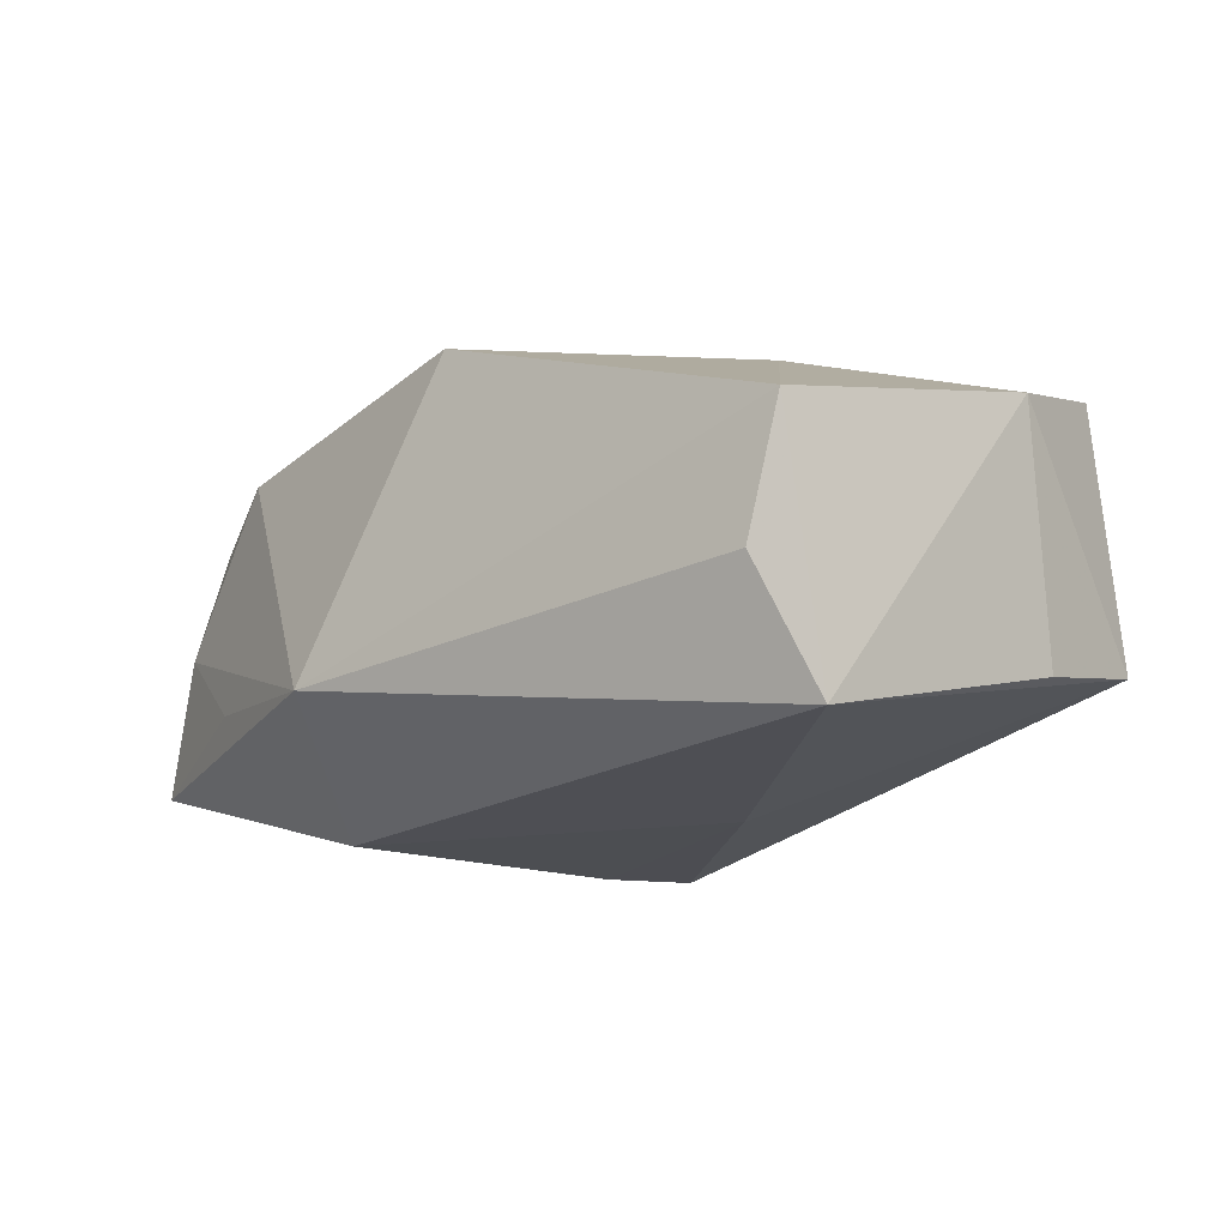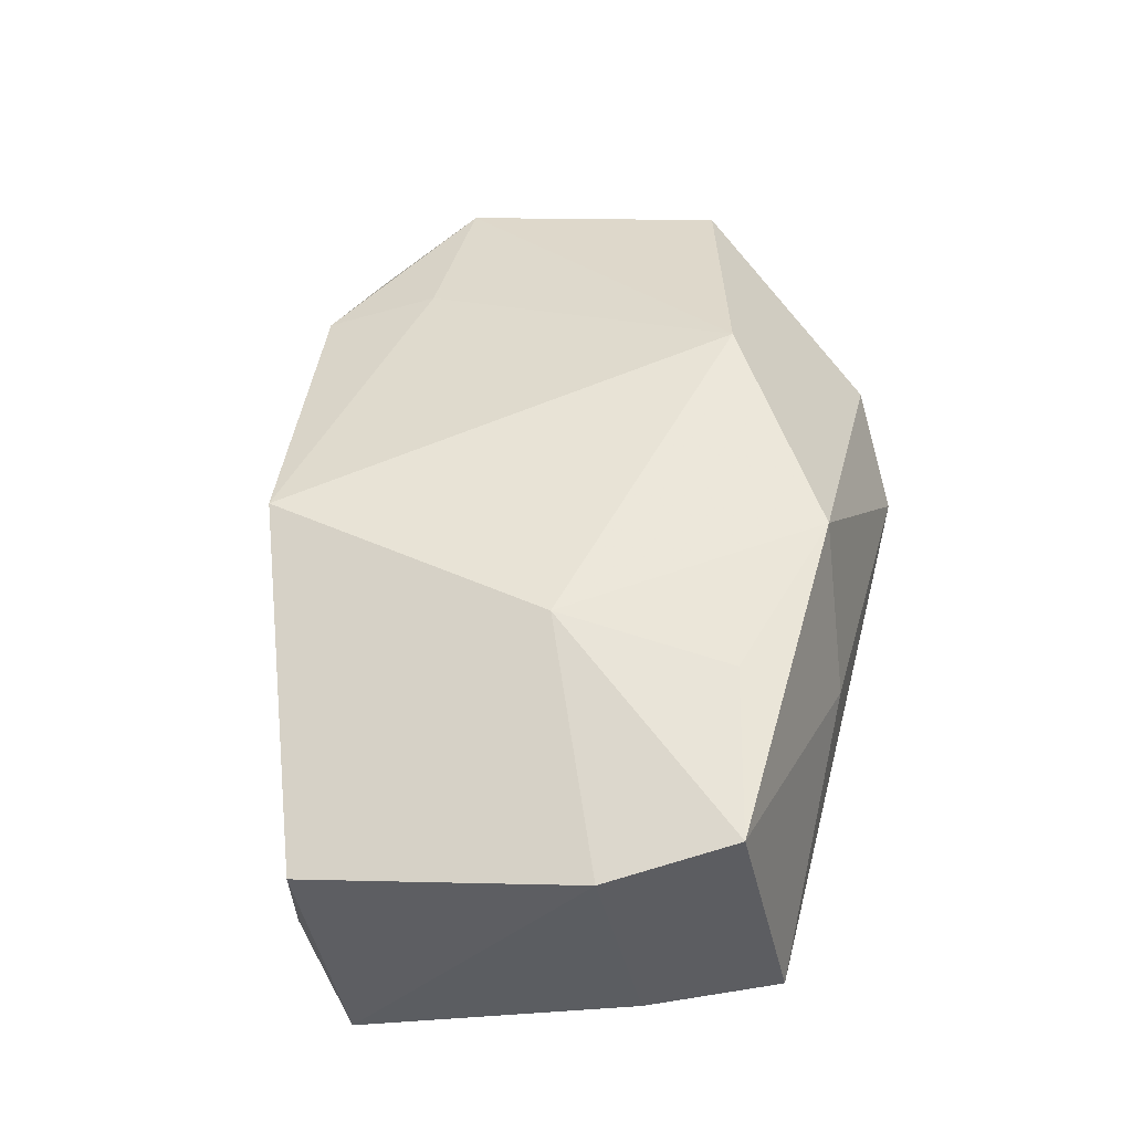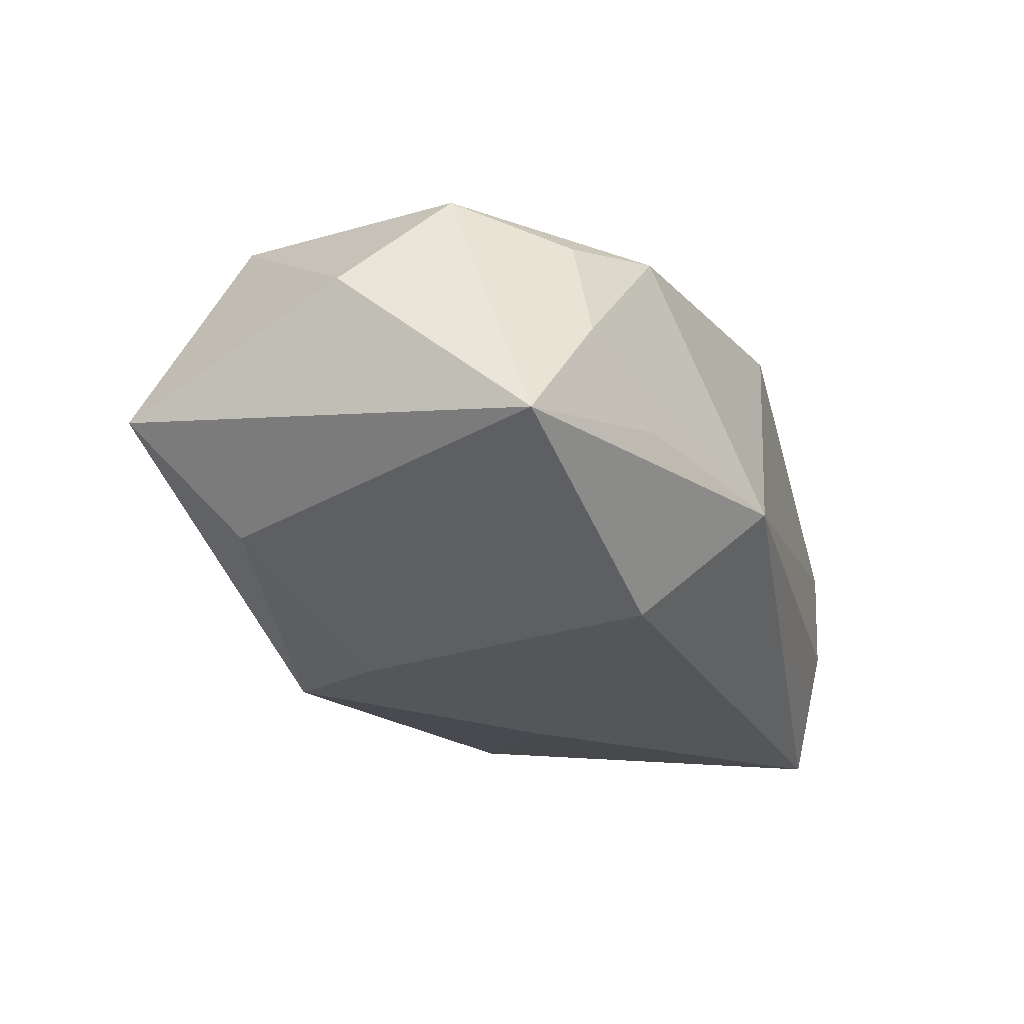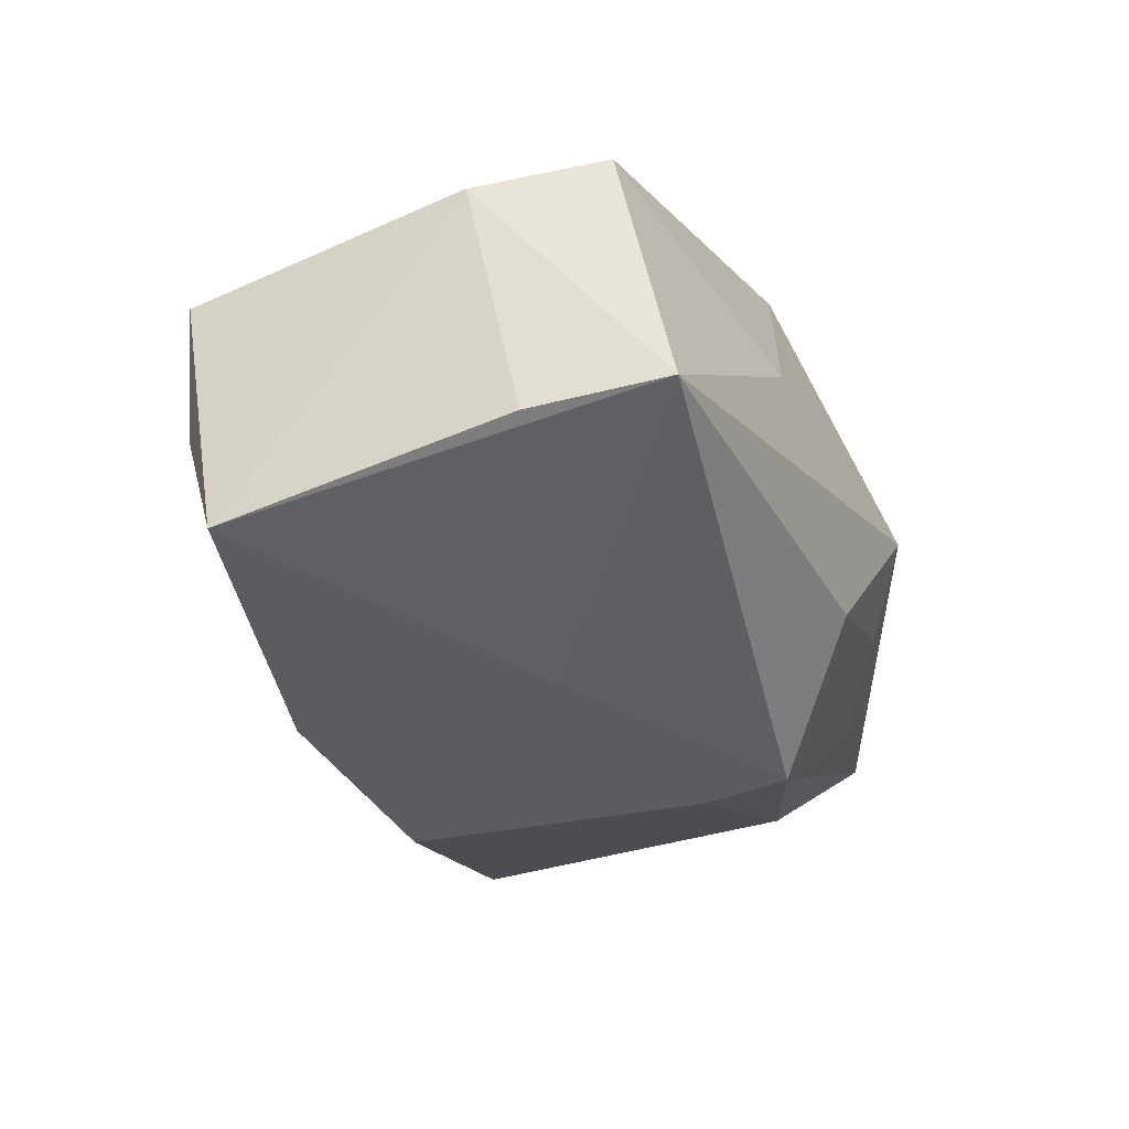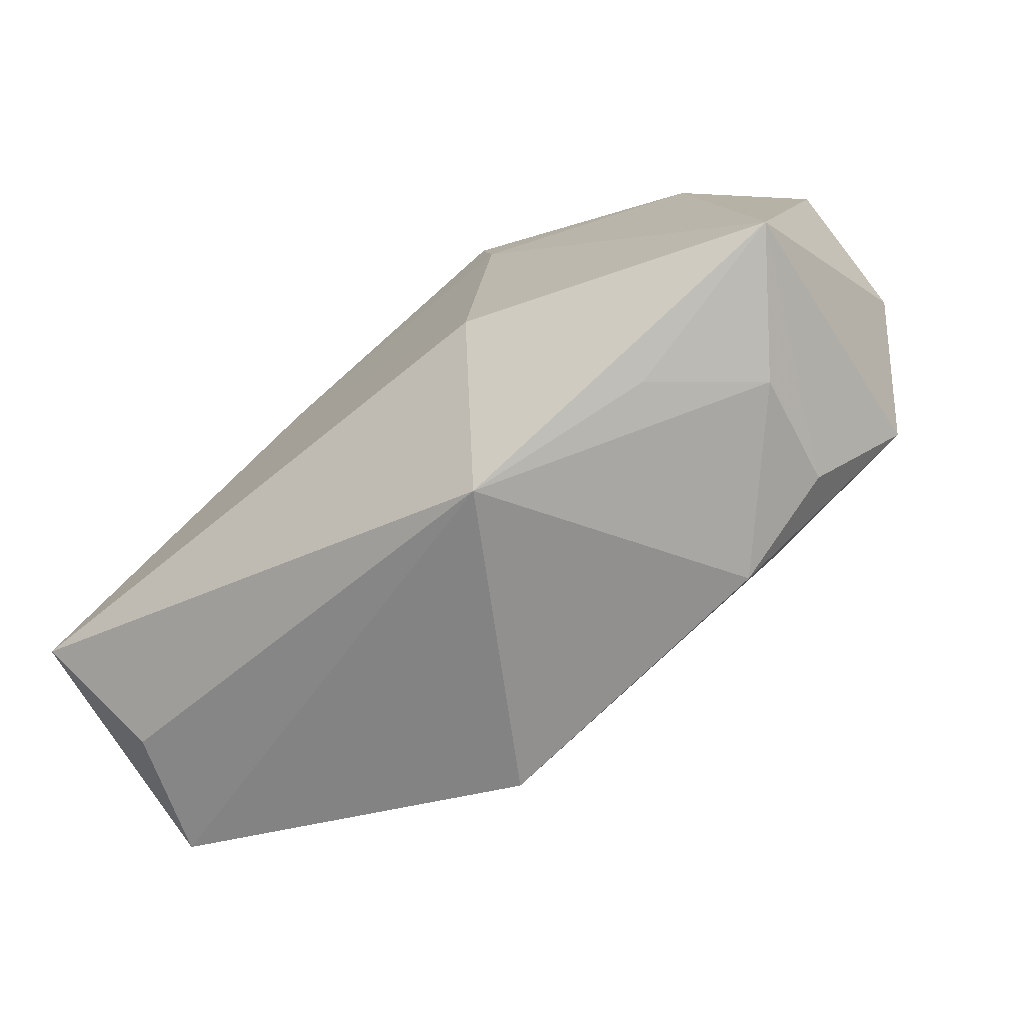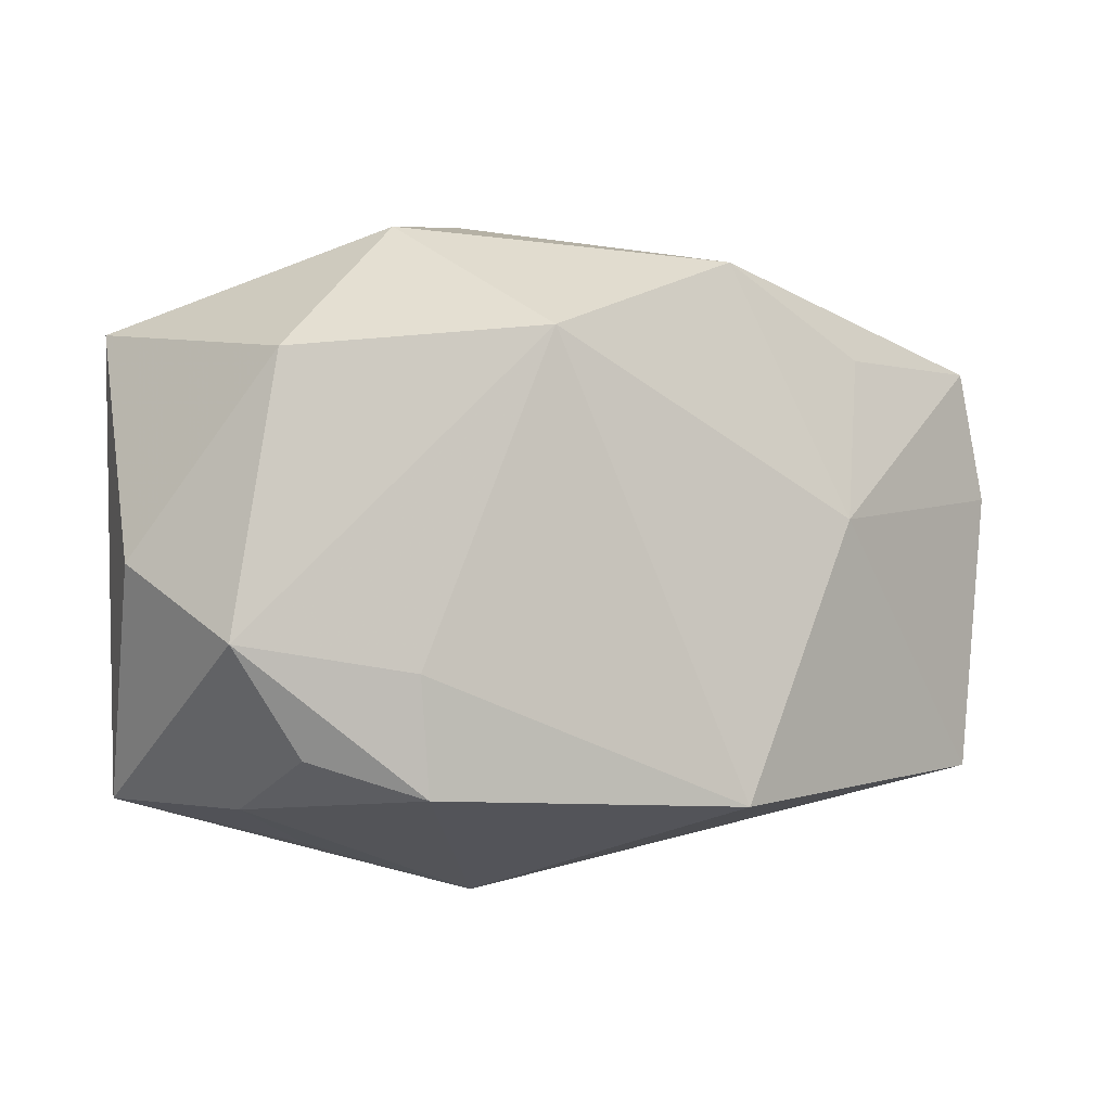
<metadata>
{"format":"obj","ext":"obj","renderer":"f3d","projection":"perspective","resolution":1024,"background":"white","views":[{"elev":-14.4,"azim":52.8,"up":"+Z"},{"elev":49.0,"azim":98.5,"up":"+Z"},{"elev":-29.0,"azim":-59.4,"up":"+Z"},{"elev":-31.3,"azim":112.5,"up":"+Z"},{"elev":-74.1,"azim":-144.7,"up":"+Y"},{"elev":-15.2,"azim":-28.7,"up":"+Y"}]}
</metadata>
<code>
v -0.02821 -0.02273 0.008664
v -0.03683 -0.02328 -0.01296
v -0.02663 0.01911 -0.008667
v -0.0115 0.02957 0.002278
v 0.03572 0.02441 -0.008215
v 0.0409 0.008517 0.01132
v 0.0409 -0.01676 0.006498
v 0.0409 -0.01295 -0.01611
v -0.01211 0.01343 0.02197
v -0.04196 -0.00656 0.002893
v -0.02069 0.0258 0.007699
v -0.003878 -0.02961 -0.009386
v -0.0206 -0.01588 0.01473
v 0.01169 0.004128 -0.01866
v -0.01898 0.02476 -0.003035
v 0.03778 -0.01752 -0.004872
v -0.01831 -0.02566 0.01192
v -0.0208 -0.02671 -0.008259
v 0.01967 0.001742 0.01869
v -0.03433 0.009479 0.0161
v -0.03206 0.01012 -0.014
v 0.01419 0.02648 0.005369
v -0.04213 0.01595 -0.005152
v 0.03683 0.01978 0.01398
v -0.002817 0.02629 -0.009302
v -0.03605 -0.01455 0.01194
v 0.02201 0.01764 0.01718
v -0.01172 0.01736 -0.01989
v -0.01054 -0.0197 -0.02015
v 0.007057 0.02372 0.01925
v 0.03859 0.01247 -0.01019
v -0.01302 0.008798 -0.02015
v 0.009643 -0.02466 0.01671
v -0.02952 -0.02532 -0.00164
f 7 8 6
f 10 23 2
f 33 7 19
f 19 7 6
f 28 25 5
f 5 25 4
f 8 7 16
f 11 30 4
f 4 23 11
f 21 23 28
f 21 2 23
f 10 2 26
f 15 23 4
f 4 25 15
f 6 8 31
f 31 5 6
f 8 5 31
f 6 5 24
f 24 19 6
f 4 30 22
f 22 5 4
f 30 24 22
f 22 24 5
f 28 5 14
f 14 5 8
f 8 29 14
f 32 29 2
f 32 21 28
f 2 21 32
f 28 14 32
f 32 14 29
f 8 16 12
f 12 29 8
f 12 7 33
f 12 16 7
f 2 29 12
f 17 12 33
f 33 13 17
f 13 26 17
f 20 11 23
f 20 23 10
f 10 26 20
f 3 25 28
f 3 15 25
f 28 23 3
f 23 15 3
f 30 19 27
f 27 24 30
f 19 24 27
f 1 26 2
f 1 17 26
f 2 12 18
f 30 11 9
f 11 20 9
f 9 19 30
f 33 19 9
f 9 13 33
f 9 26 13
f 9 20 26
f 34 1 2
f 17 1 34
f 2 18 34
f 12 17 34
f 34 18 12

</code>
